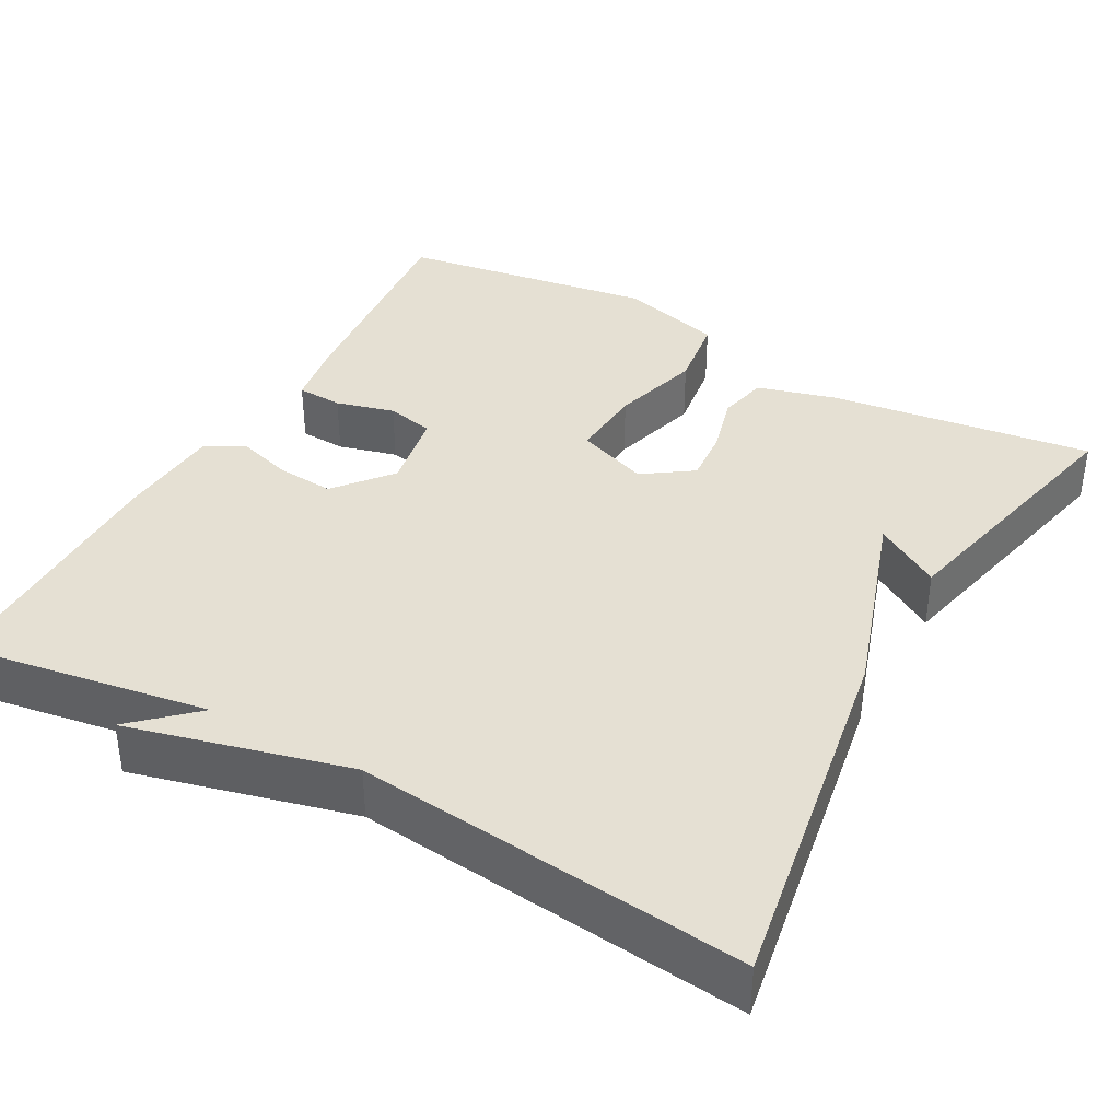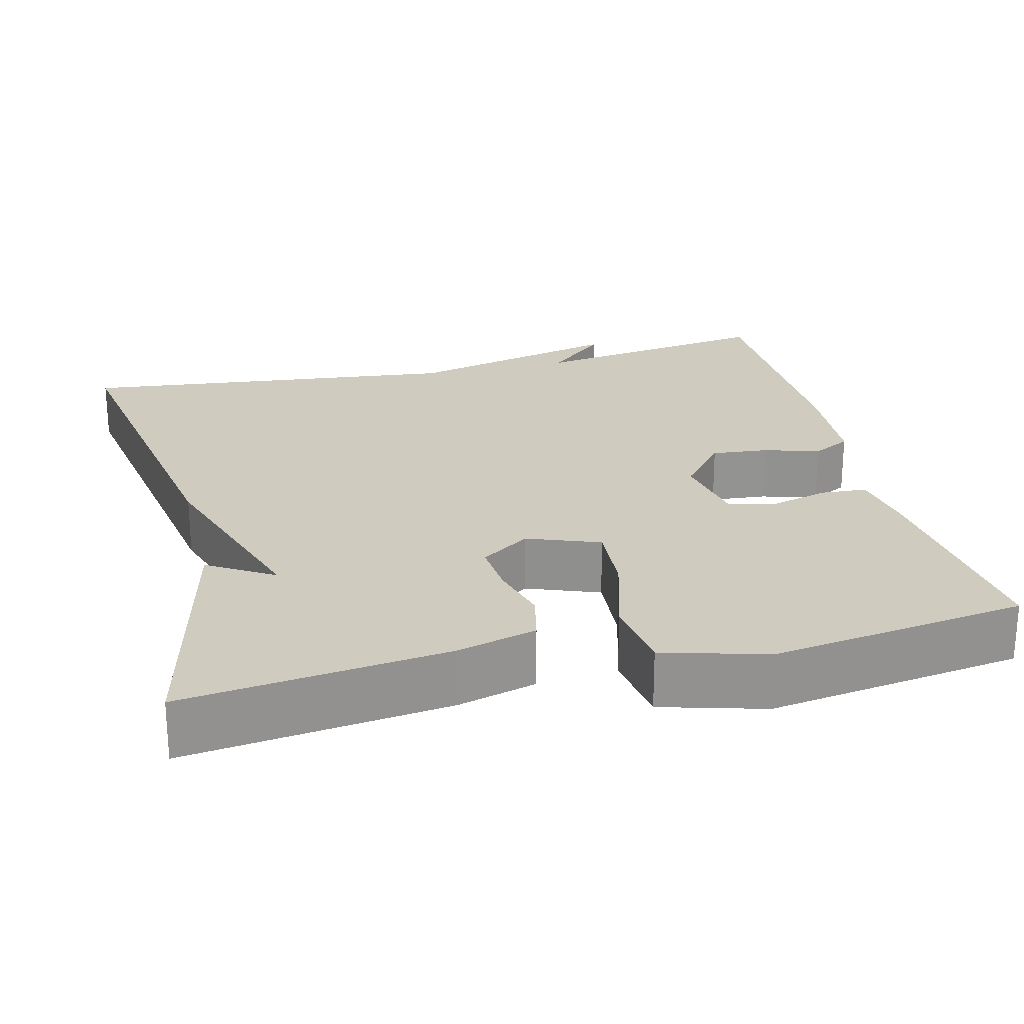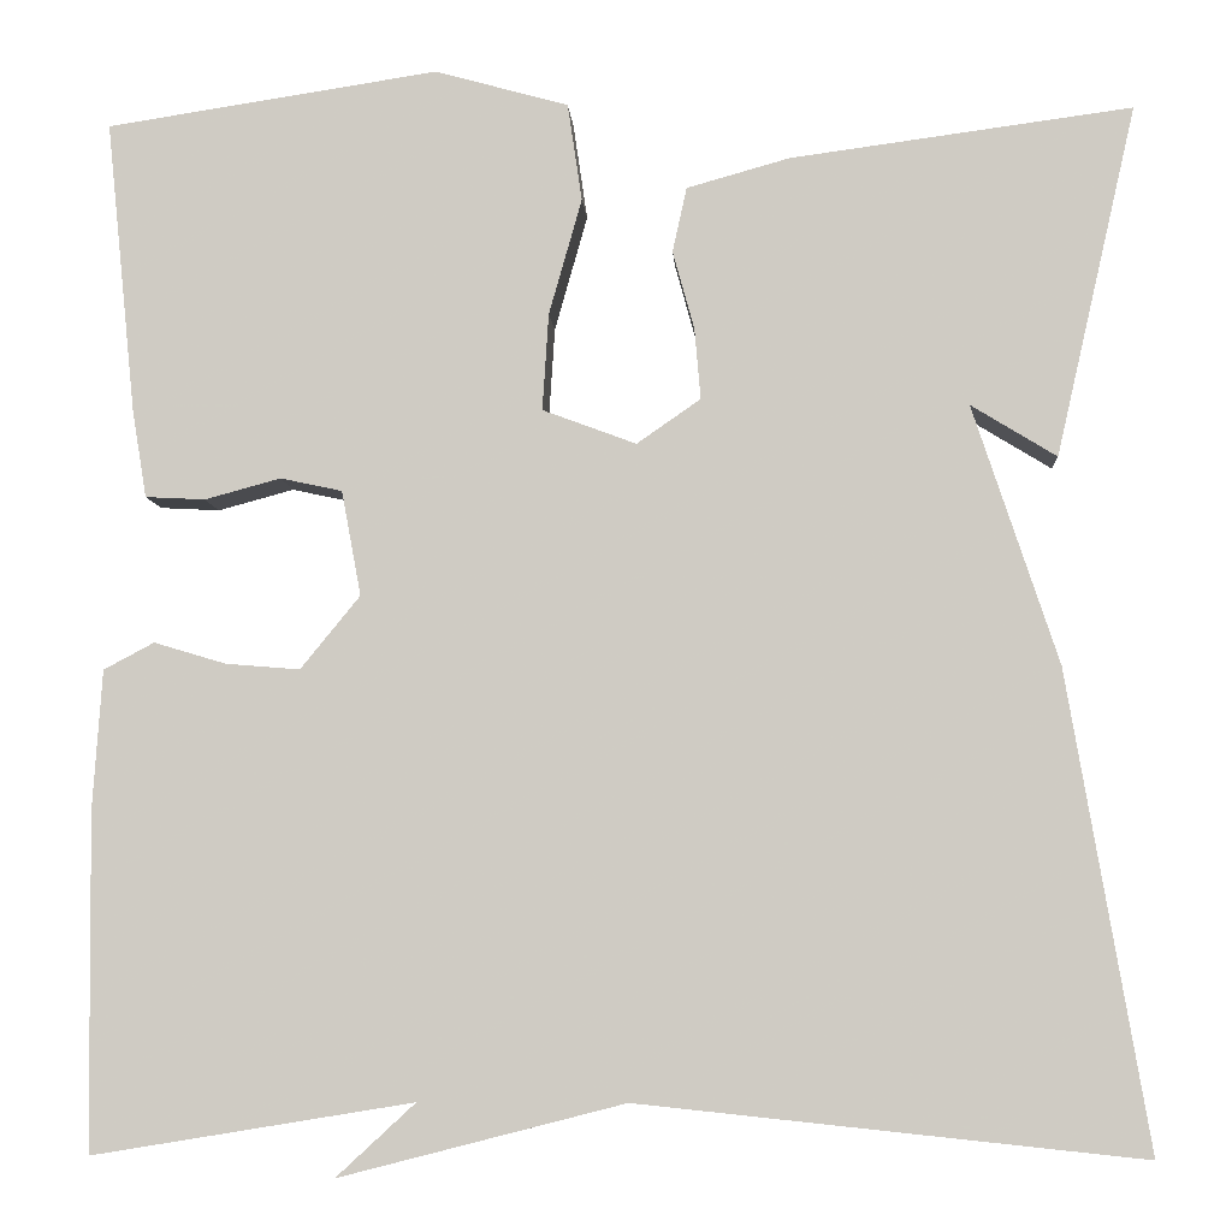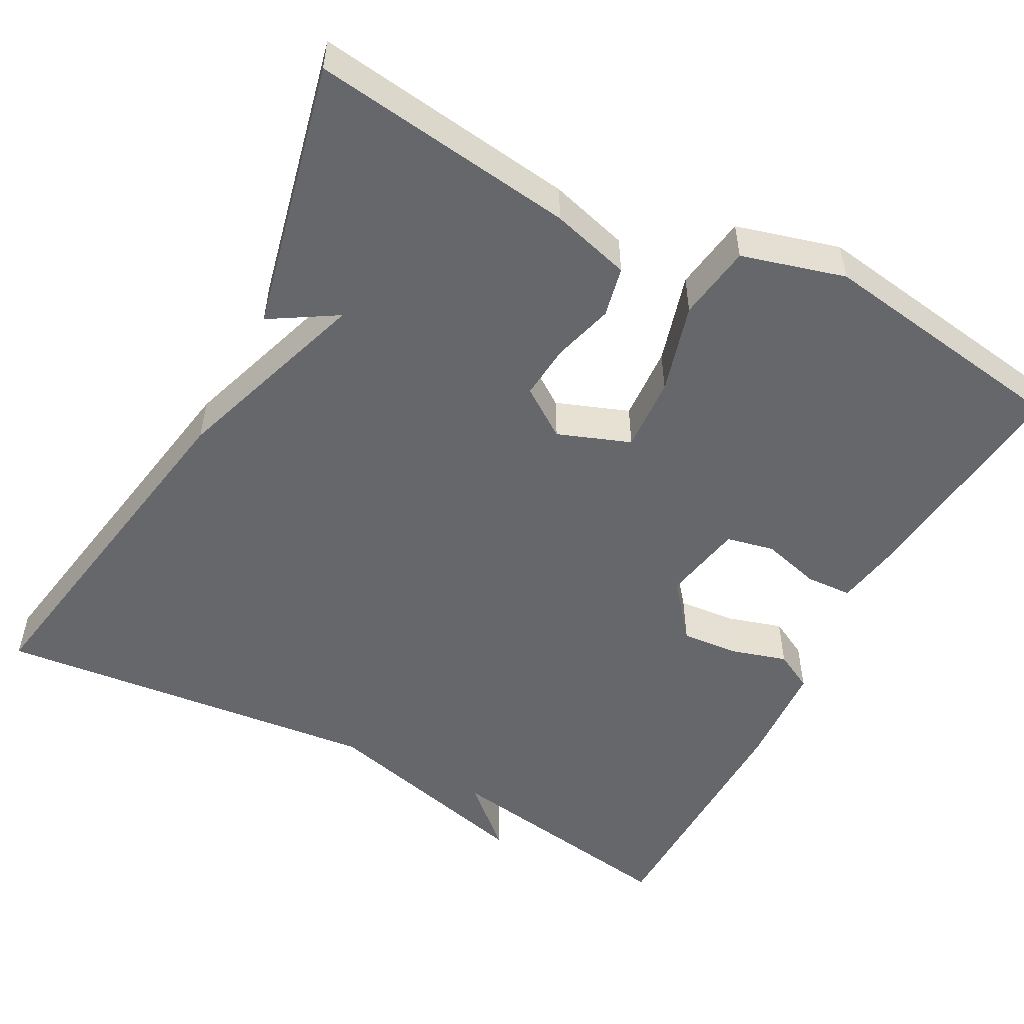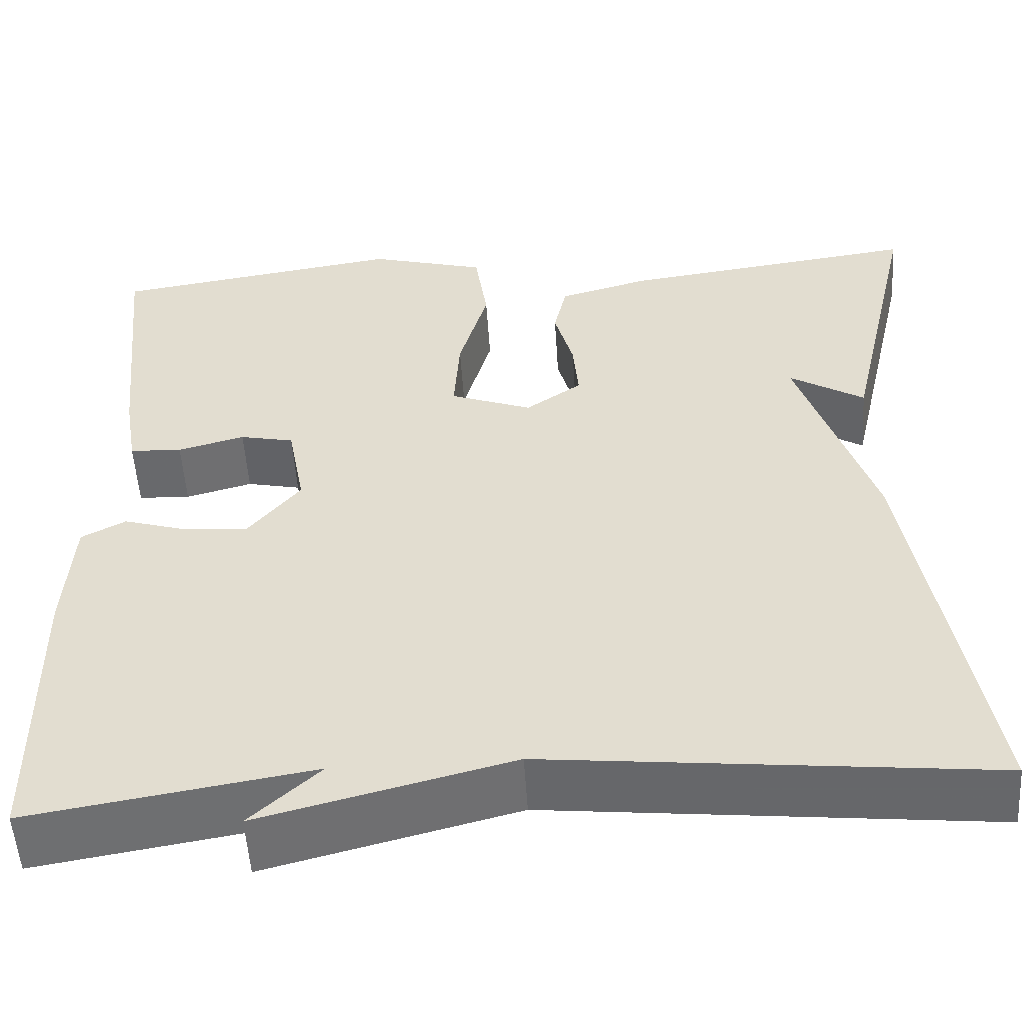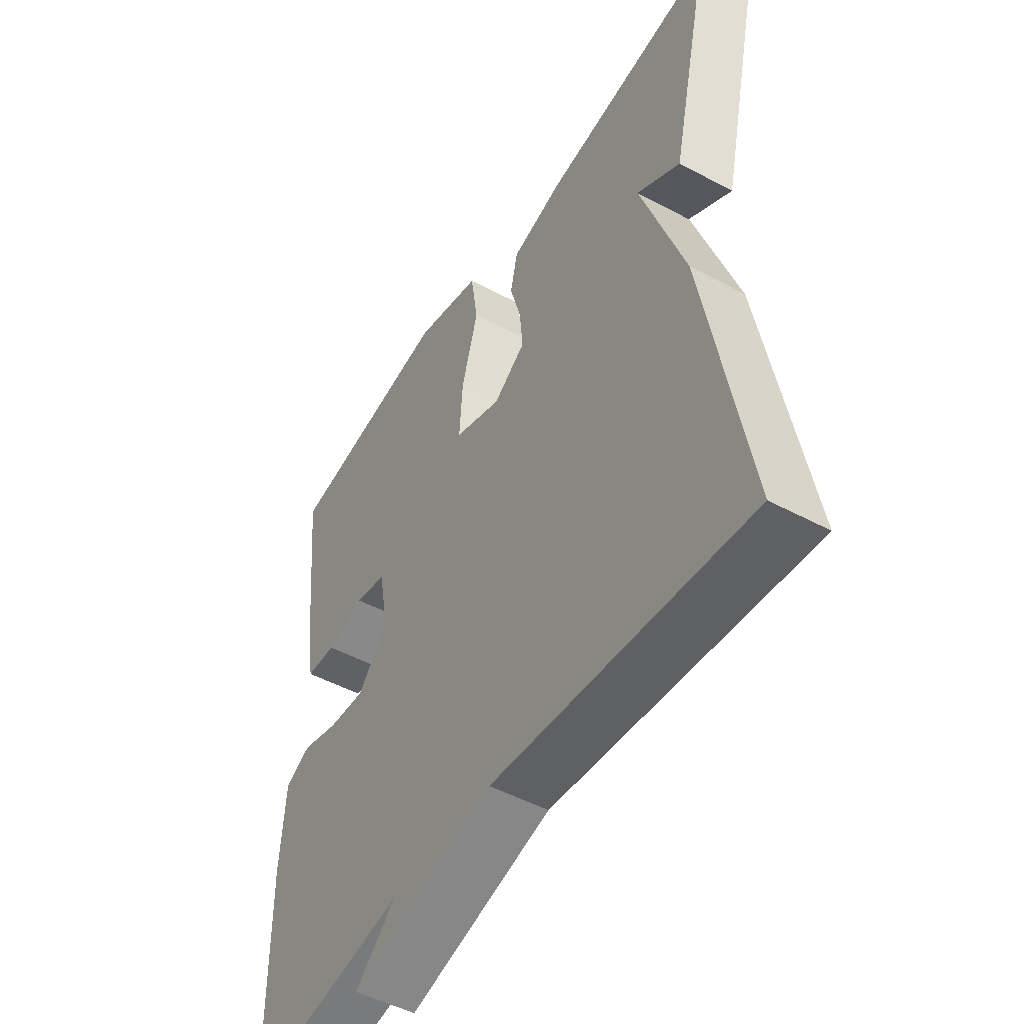
<metadata>
{"format":"obj","ext":"obj","renderer":"f3d","projection":"perspective","resolution":1024,"background":"white","views":[{"elev":37.9,"azim":-151.0,"up":"+Y"},{"elev":23.7,"azim":-13.6,"up":"+Y"},{"elev":-6.6,"azim":-176.3,"up":"+Z"},{"elev":-52.1,"azim":-28.1,"up":"+Y"},{"elev":-53.4,"azim":-176.3,"up":"+Z"},{"elev":-49.7,"azim":-120.6,"up":"+Z"}]}
</metadata>
<code>
v -0.5 0.07 0.5
v -0.169 0.07 0.456
v -0.069 0.07 0.428
v -0.055 0.07 0.365
v -0.076 0.07 0.289
v -0.082 0.07 0.22
v -0.02 0.07 0.177
v 0.071 0.07 0.211
v 0.065 0.07 0.305
v 0.033 0.07 0.418
v 0.047 0.07 0.513
v 0.177 0.07 0.549
v 0.5 0.07 0.5
v 0.471 0.07 0.215
v 0.457 0.07 0.13
v 0.399 0.07 0.127
v 0.325 0.07 0.147
v 0.265 0.07 0.134
v 0.246 0.07 0.032
v 0.304 0.07 -0.039
v 0.376 0.07 -0.033
v 0.446 0.07 -0.012
v 0.495 0.07 -0.038
v 0.504 0.07 -0.173
v 0.5 0.07 -0.5
v 0.188 0.07 -0.449
v 0.265 0.07 -0.52
v -0.012 0.07 -0.449
v -0.5 0.07 -0.5
v -0.422 0.07 -0.04
v -0.339 0.07 0.211
v -0.422 0.07 0.16
v -0.5 0 0.5
v -0.169 0 0.456
v -0.069 0 0.428
v -0.055 0 0.365
v -0.076 0 0.289
v -0.082 0 0.22
v -0.02 0 0.177
v 0.071 0 0.211
v 0.065 0 0.305
v 0.033 0 0.418
v 0.047 0 0.513
v 0.177 0 0.549
v 0.5 0 0.5
v 0.471 0 0.215
v 0.457 0 0.13
v 0.399 0 0.127
v 0.325 0 0.147
v 0.265 0 0.134
v 0.246 0 0.032
v 0.304 0 -0.039
v 0.376 0 -0.033
v 0.446 0 -0.012
v 0.495 0 -0.038
v 0.504 0 -0.173
v 0.5 0 -0.5
v 0.188 0 -0.449
v 0.265 0 -0.52
v -0.012 0 -0.449
v -0.5 0 -0.5
v -0.422 0 -0.04
v -0.339 0 0.211
v -0.422 0 0.16
f 1 2 3
f 32 1 3
f 31 32 3
f 28 29 30 31
f 26 27 28
f 26 28 31
f 24 25 26
f 23 24 26
f 22 23 26
f 21 22 26
f 20 21 26
f 19 20 26 31
f 18 19 31
f 15 16 17
f 14 15 17
f 13 14 17
f 12 13 17
f 11 12 17
f 10 11 17
f 9 10 17
f 8 9 17 18
f 7 8 18
f 31 3 4 5
f 31 5 6
f 7 18 31
f 6 7 31
f 35 34 33
f 35 33 64
f 35 64 63
f 63 62 61 60
f 60 59 58
f 63 60 58
f 58 57 56
f 58 56 55
f 58 55 54
f 58 54 53
f 58 53 52
f 63 58 52 51
f 63 51 50
f 49 48 47
f 49 47 46
f 49 46 45
f 49 45 44
f 49 44 43
f 49 43 42
f 49 42 41
f 50 49 41 40
f 50 40 39
f 37 36 35 63
f 38 37 63
f 63 50 39
f 63 39 38
f 1 33 34 2
f 2 34 35 3
f 3 35 36 4
f 4 36 37 5
f 5 37 38 6
f 6 38 39 7
f 7 39 40 8
f 8 40 41 9
f 9 41 42 10
f 10 42 43 11
f 11 43 44 12
f 12 44 45 13
f 13 45 46 14
f 14 46 47 15
f 15 47 48 16
f 16 48 49 17
f 17 49 50 18
f 18 50 51 19
f 19 51 52 20
f 20 52 53 21
f 21 53 54 22
f 22 54 55 23
f 23 55 56 24
f 24 56 57 25
f 25 57 58 26
f 26 58 59 27
f 27 59 60 28
f 28 60 61 29
f 29 61 62 30
f 30 62 63 31
f 31 63 64 32
f 32 64 33 1

</code>
